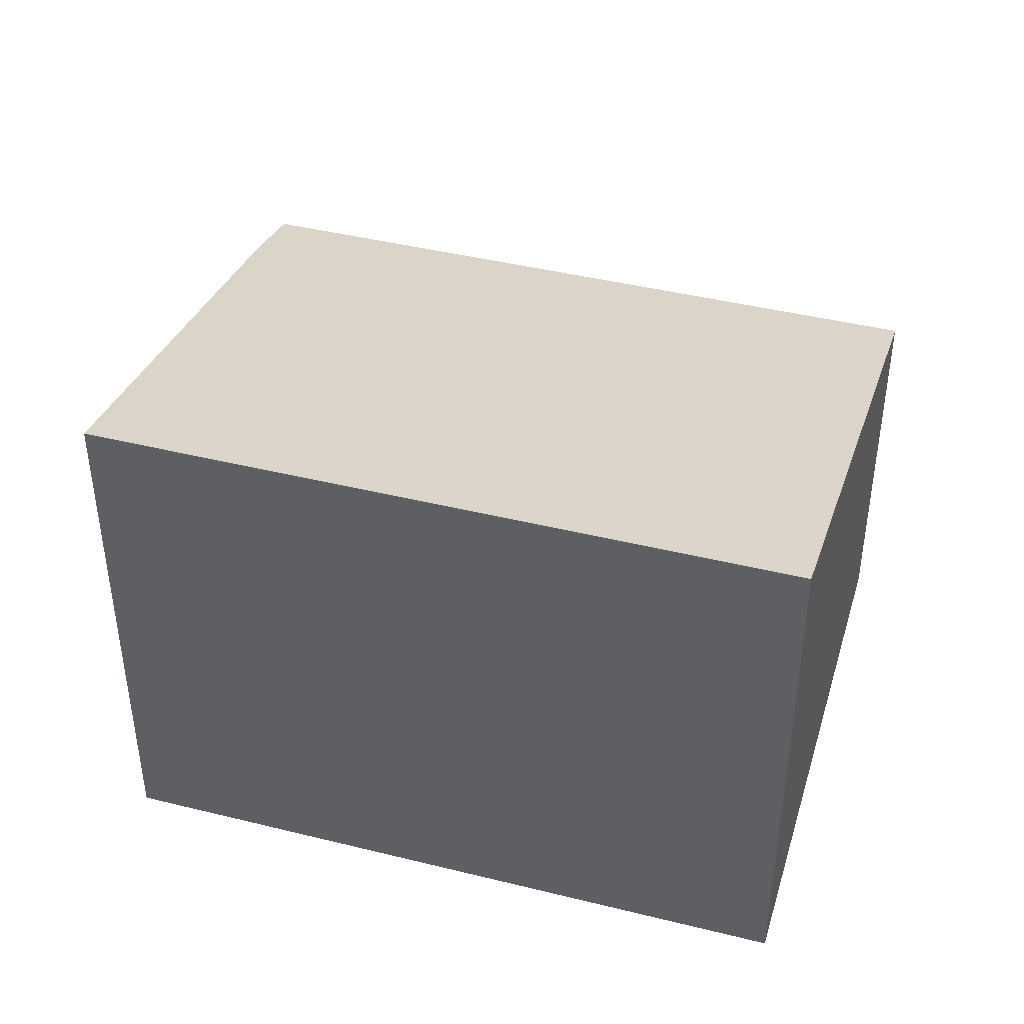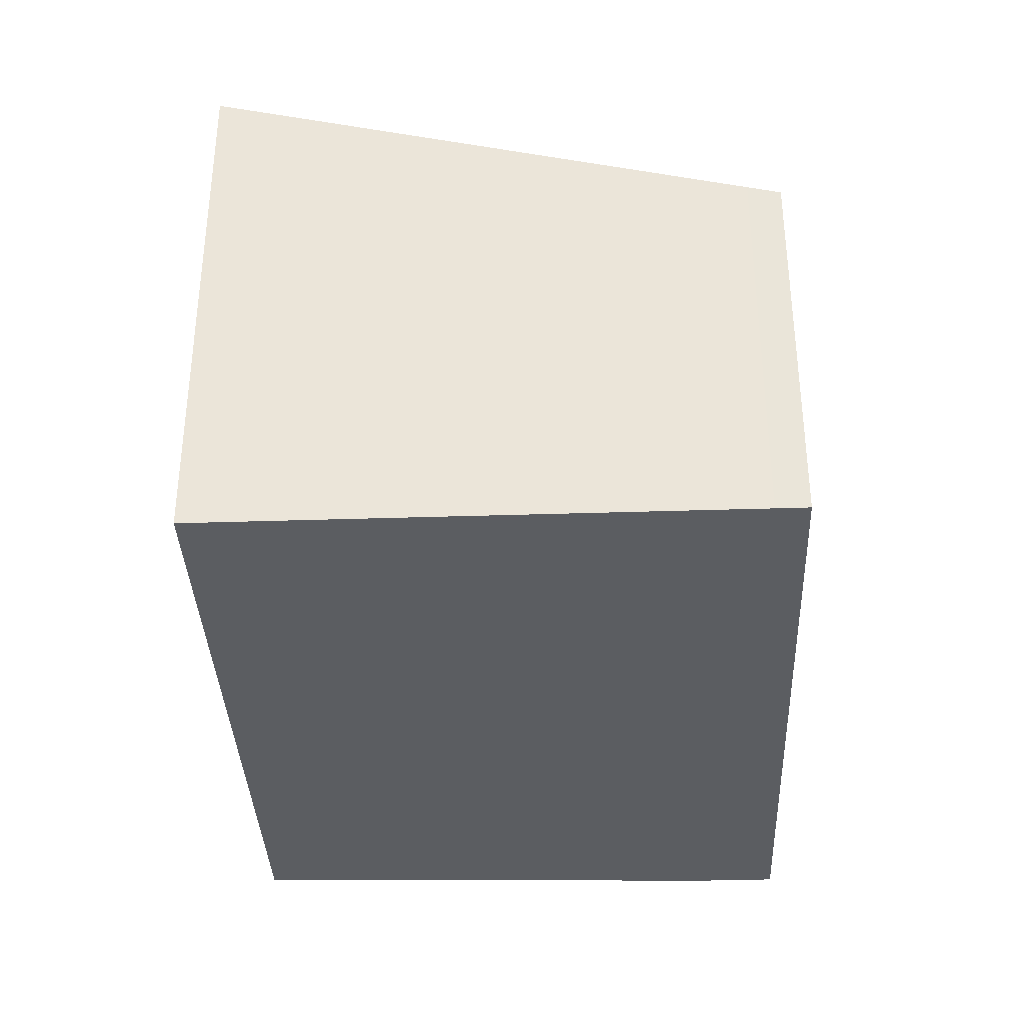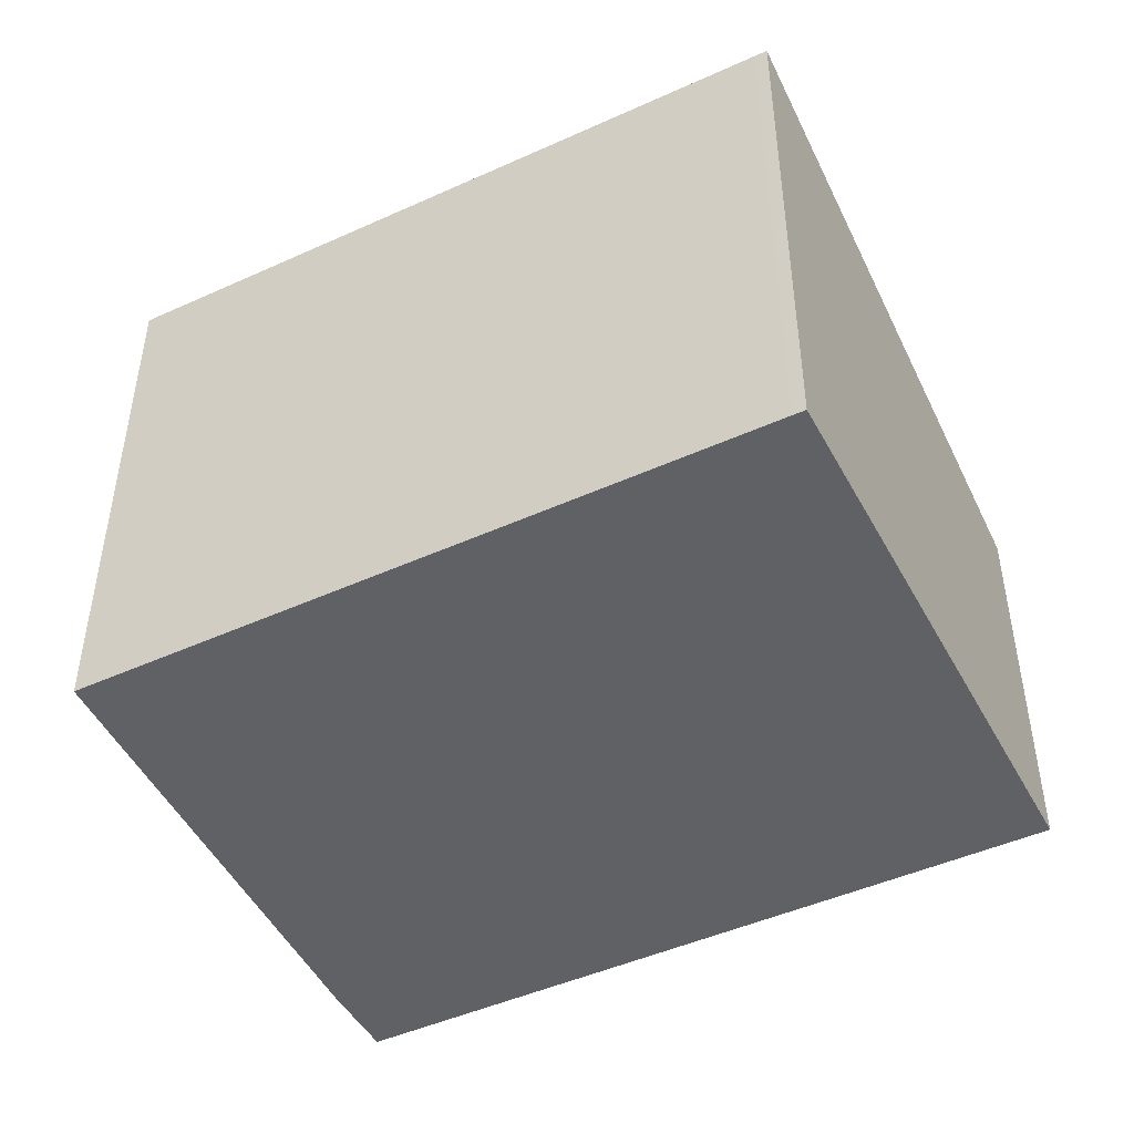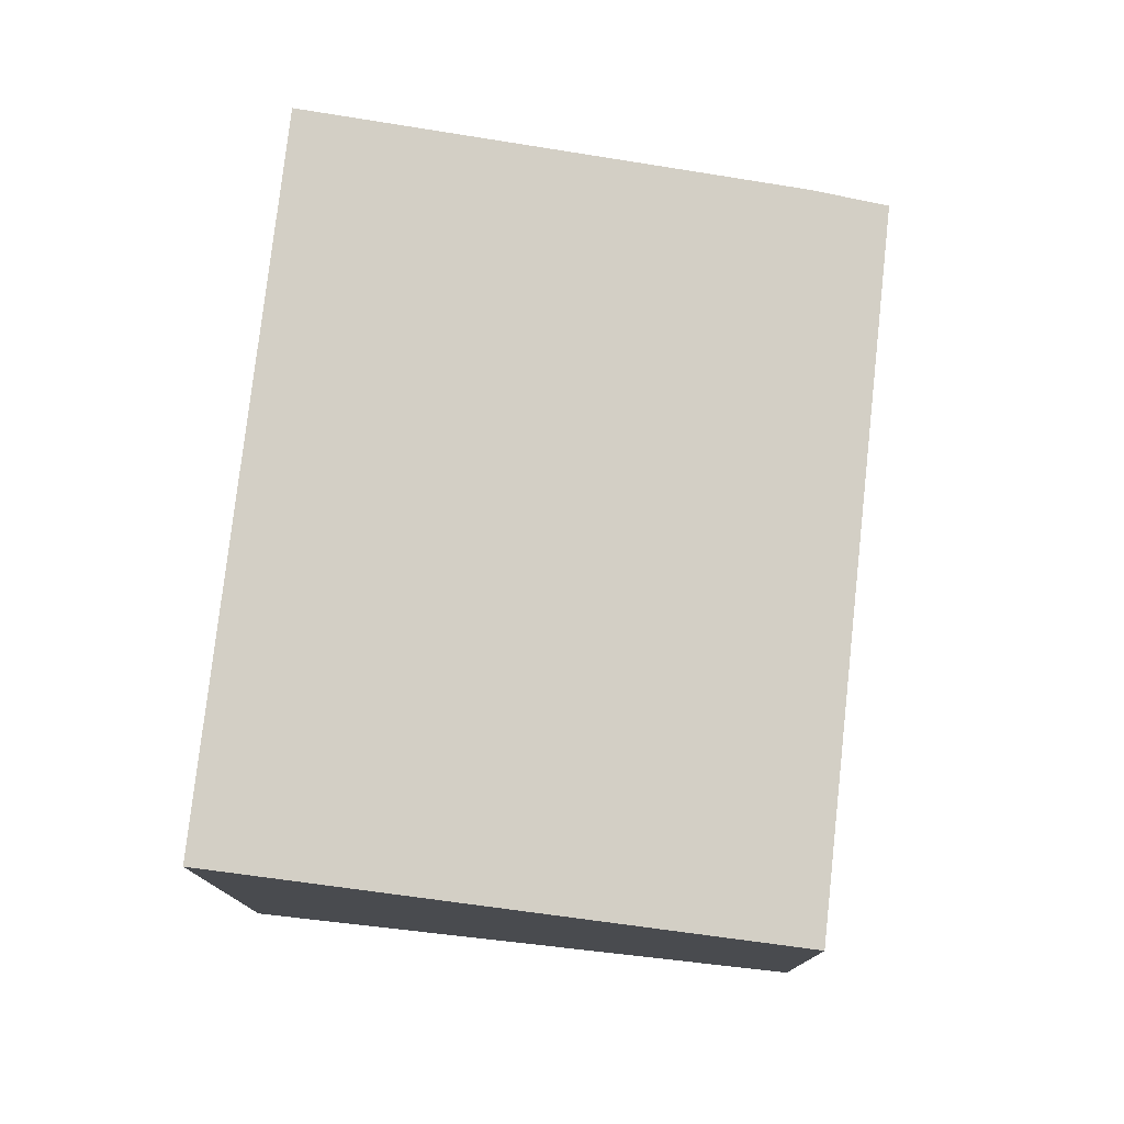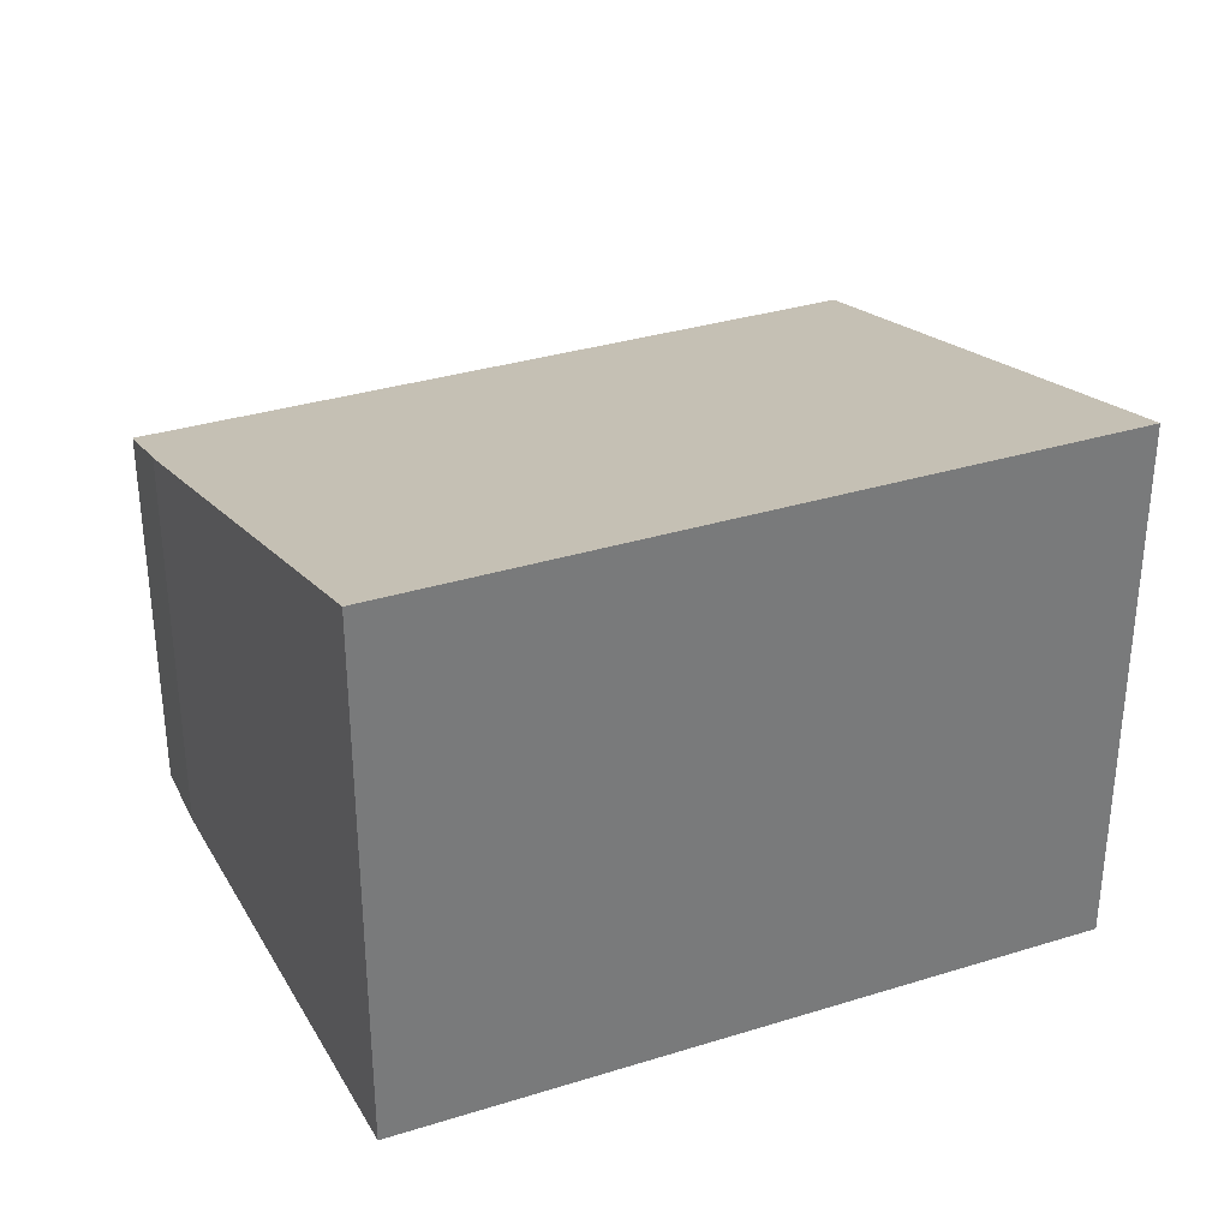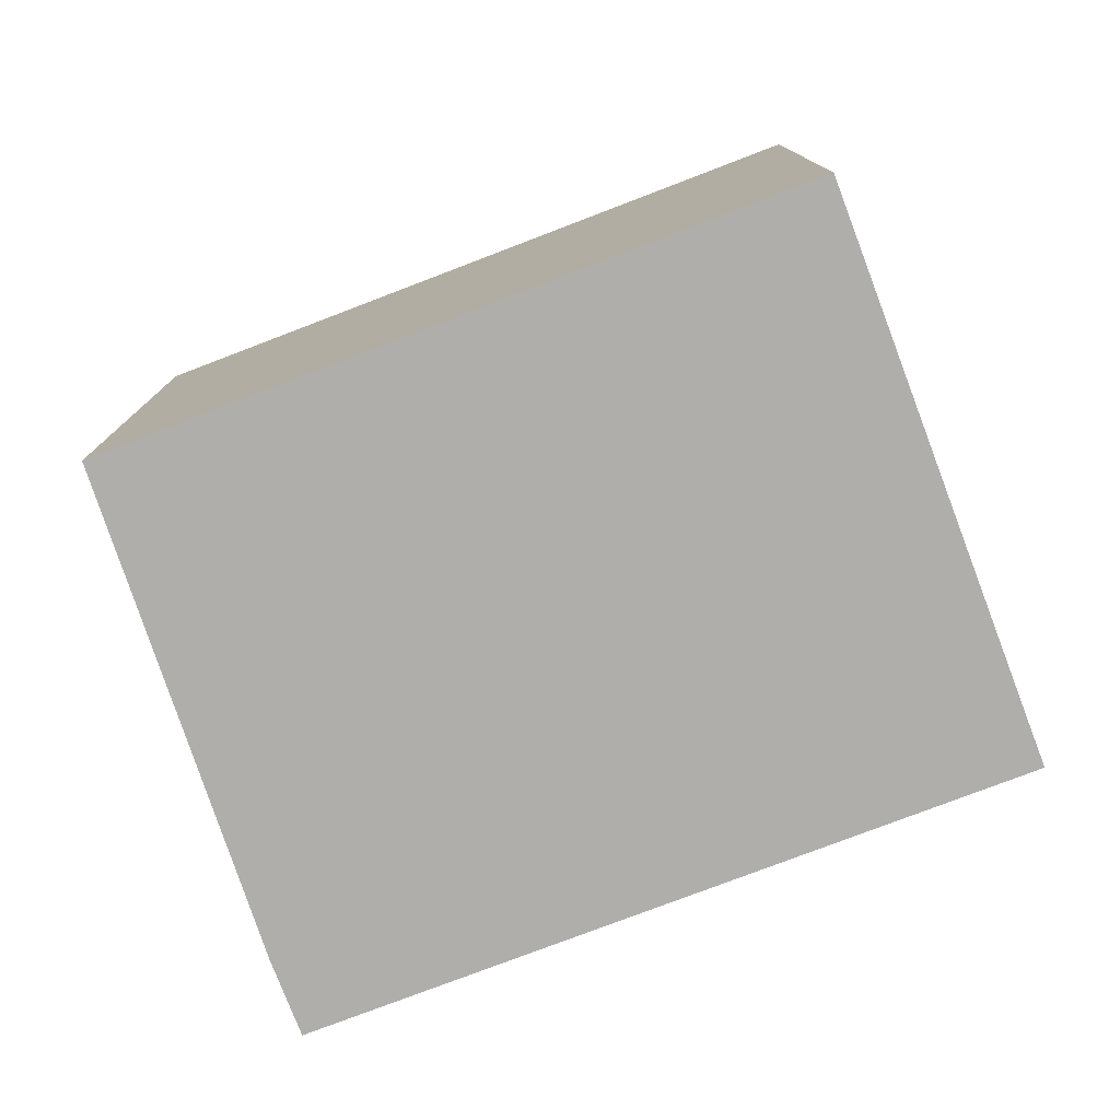
<metadata>
{"format":"obj","ext":"obj","renderer":"f3d","projection":"perspective","resolution":1024,"background":"white","views":[{"elev":42.6,"azim":-146.9,"up":"+Y"},{"elev":-36.1,"azim":-70.9,"up":"+Y"},{"elev":-46.8,"azim":-136.1,"up":"+Y"},{"elev":77.5,"azim":-67.0,"up":"+Y"},{"elev":33.1,"azim":173.5,"up":"+Y"},{"elev":-77.7,"azim":-142.4,"up":"+Y"}]}
</metadata>
<code>
v  1.238 3.174 4.133
v  0.102 4.293 -0.031
v  0 4.293 2.629e-16
v  5.401 4.293 -1.618
v  6.712 3.271 2.104
v  6.895 3.106 2.713
v  1.313 3.106 4.385
v  1.461 3.106 4.341
v  6.712 -1.288e-16 2.104
v  6.895 -1.661e-16 2.713
v  5.401 9.907e-17 -1.618
v  0.102 1.898e-18 -0.031
v  0 0 0
v  1.238 -2.531e-16 4.133
v  1.313 -2.685e-16 4.385
v  1.461 -2.658e-16 4.341
g defaultobject
f 1 2 3
f 2 1 4
f 4 1 5
f 5 1 6
f 6 1 7
f 6 7 8
f 6 9 5
f 9 6 10
f 5 11 4
f 11 5 9
f 11 2 4
f 2 11 12
f 2 12 3
f 3 12 13
f 13 1 3
f 1 13 14
f 1 14 7
f 7 14 15
f 8 10 6
f 10 8 7
f 10 7 16
f 16 7 15
f 12 14 13
f 14 12 11
f 14 11 15
f 15 11 16
f 16 11 10
f 10 11 9

</code>
